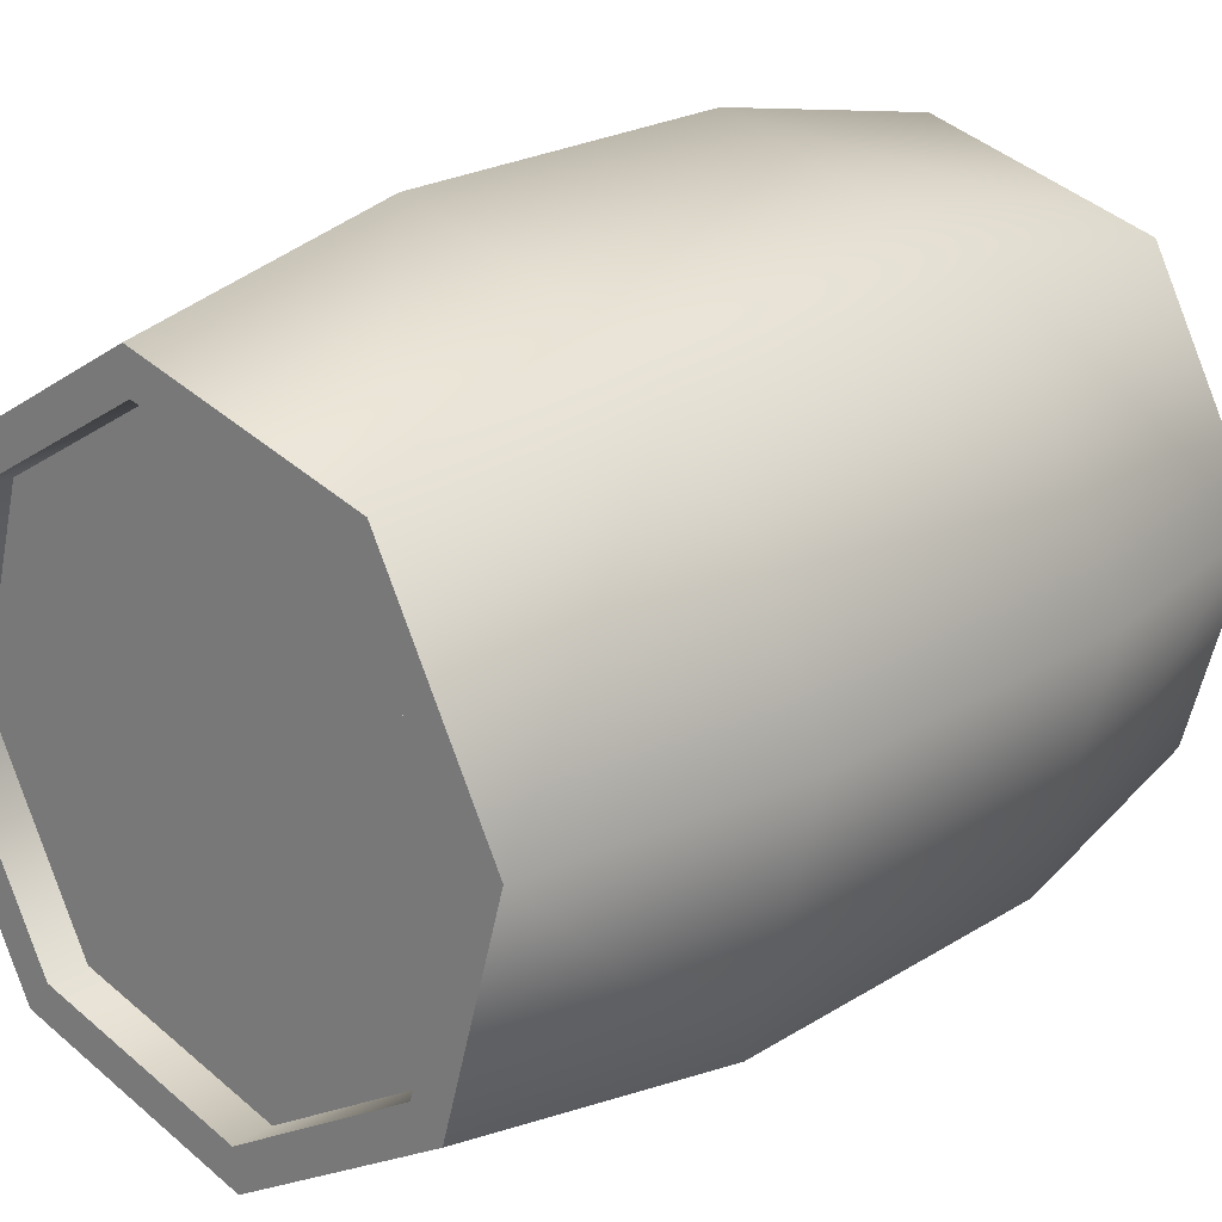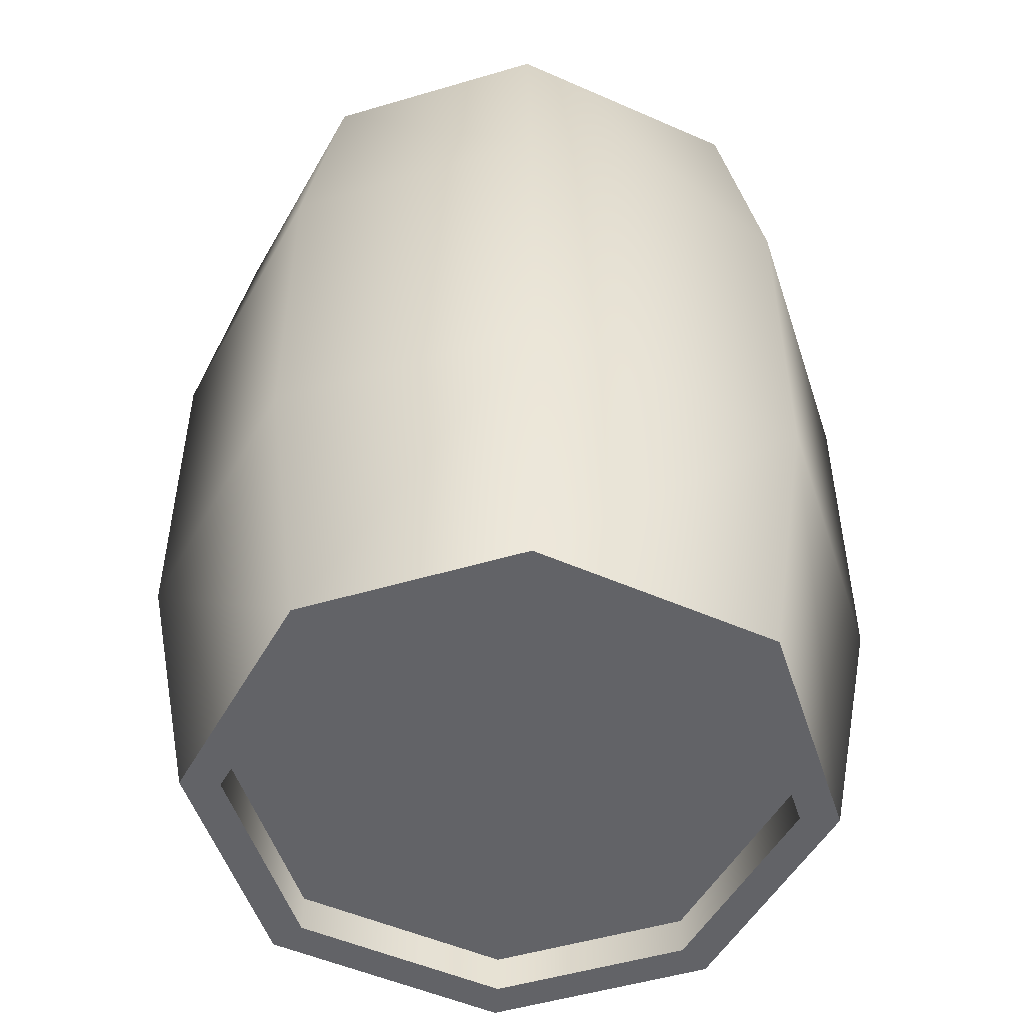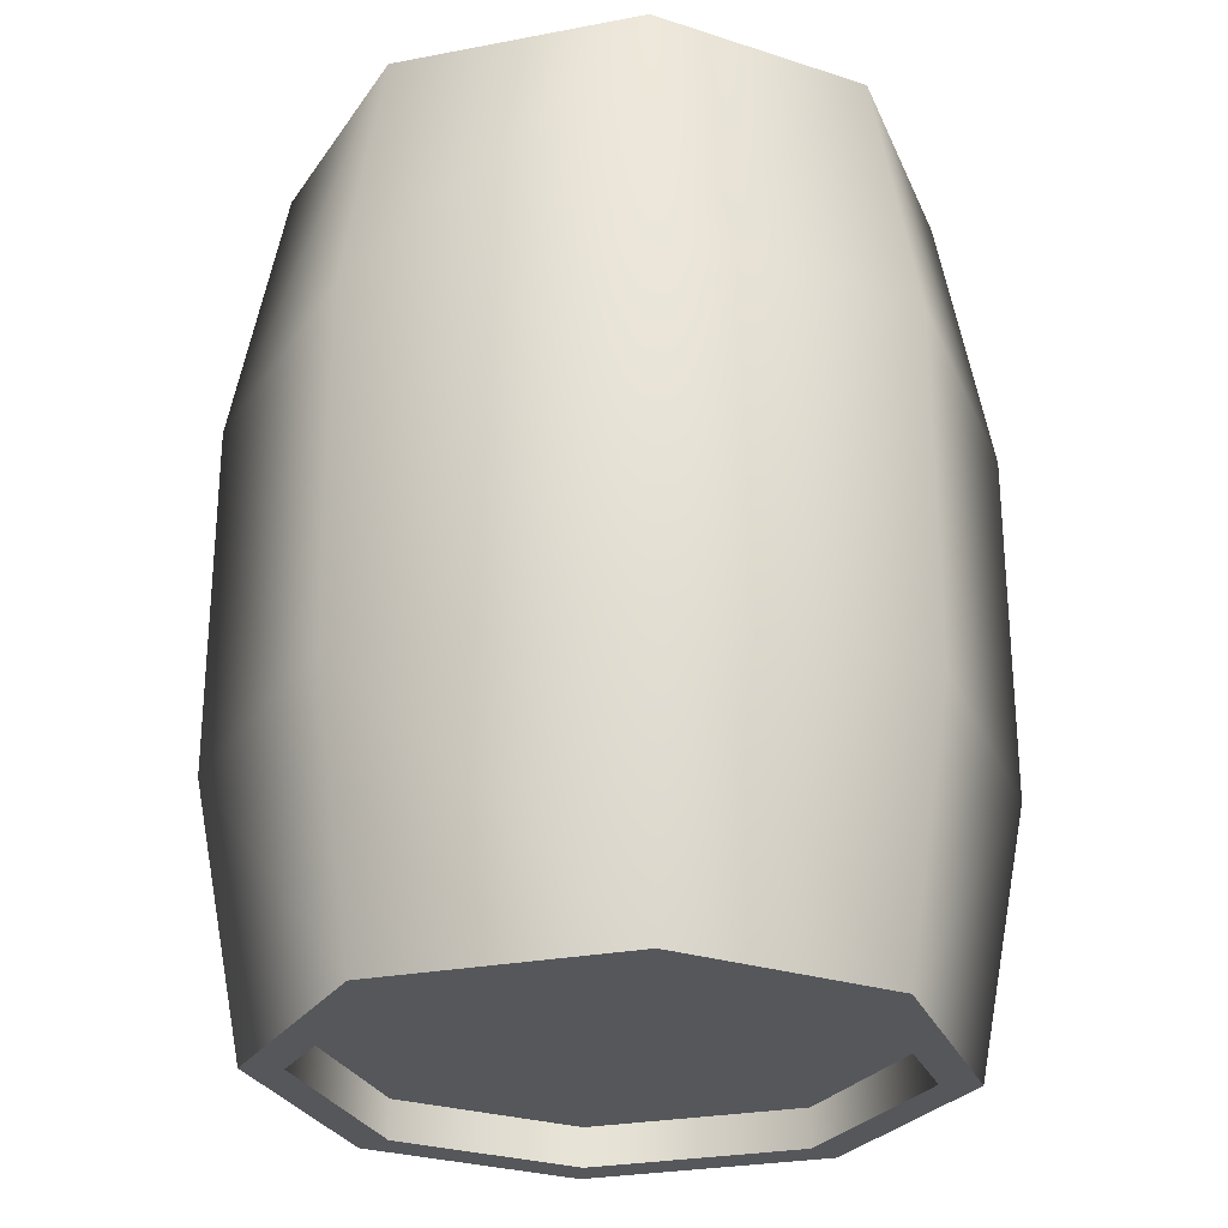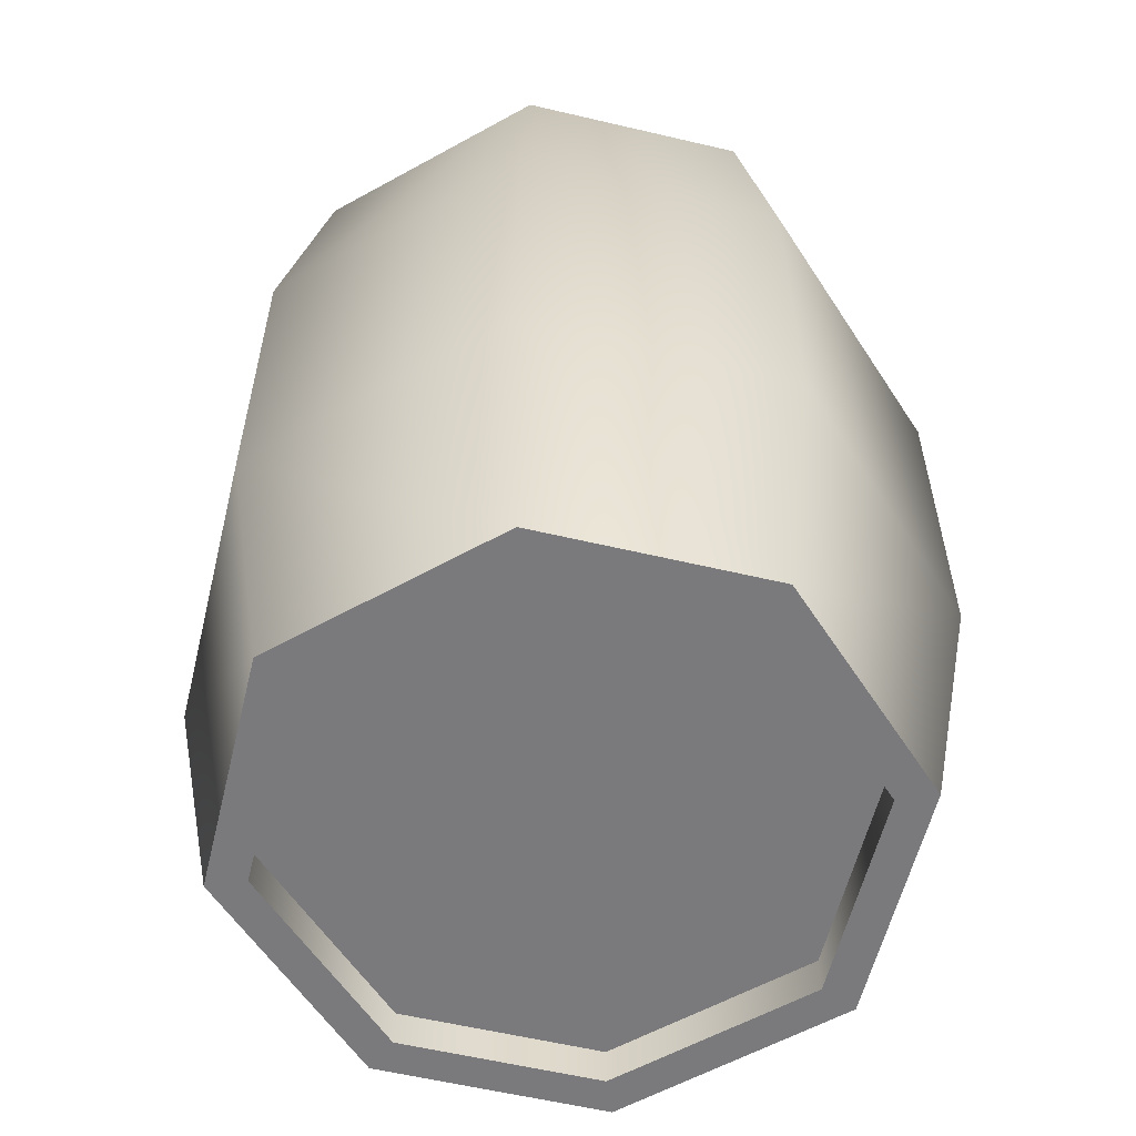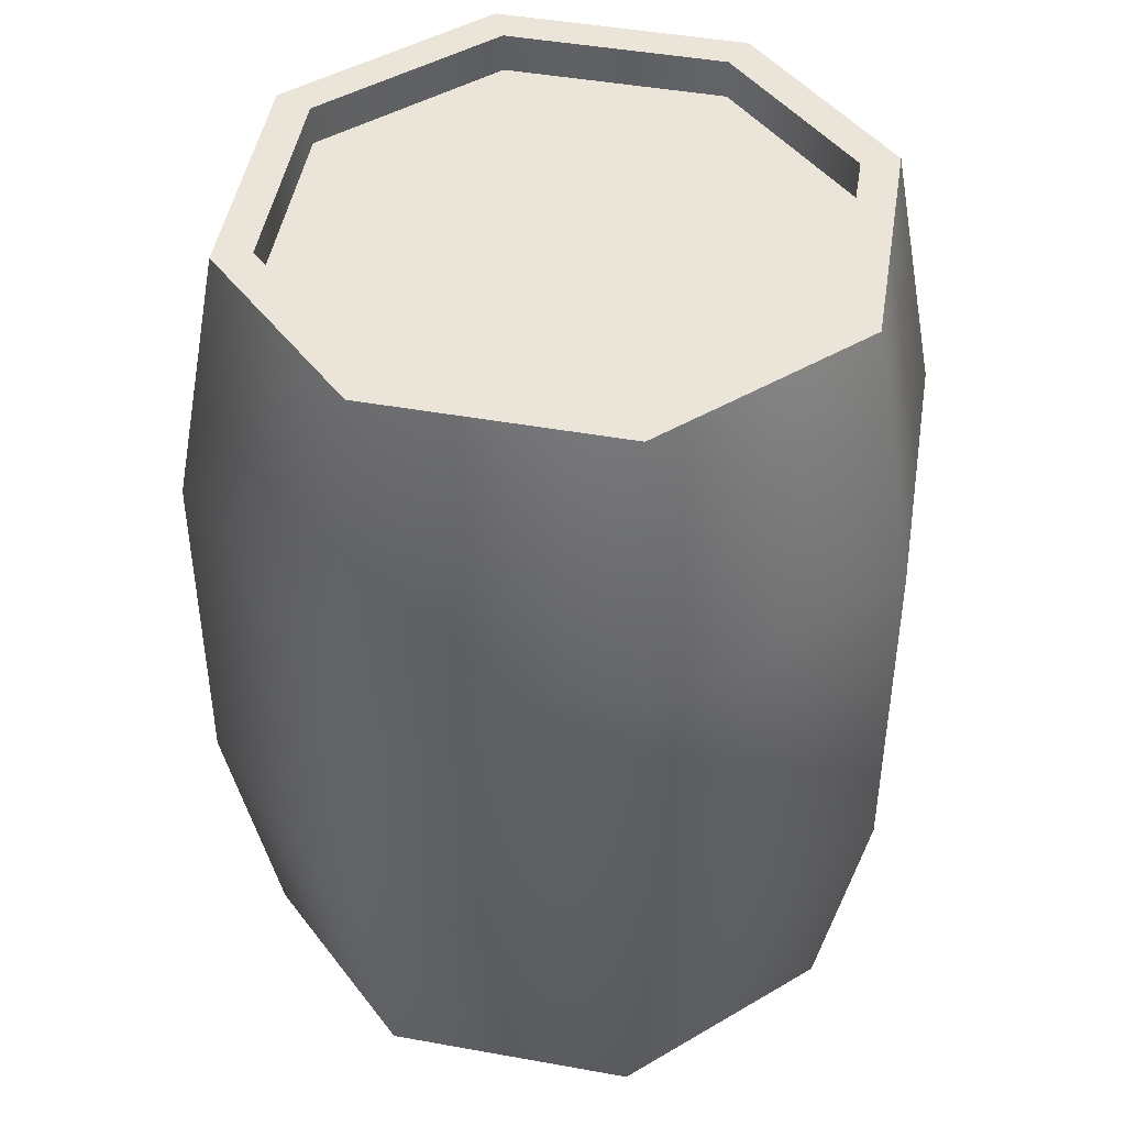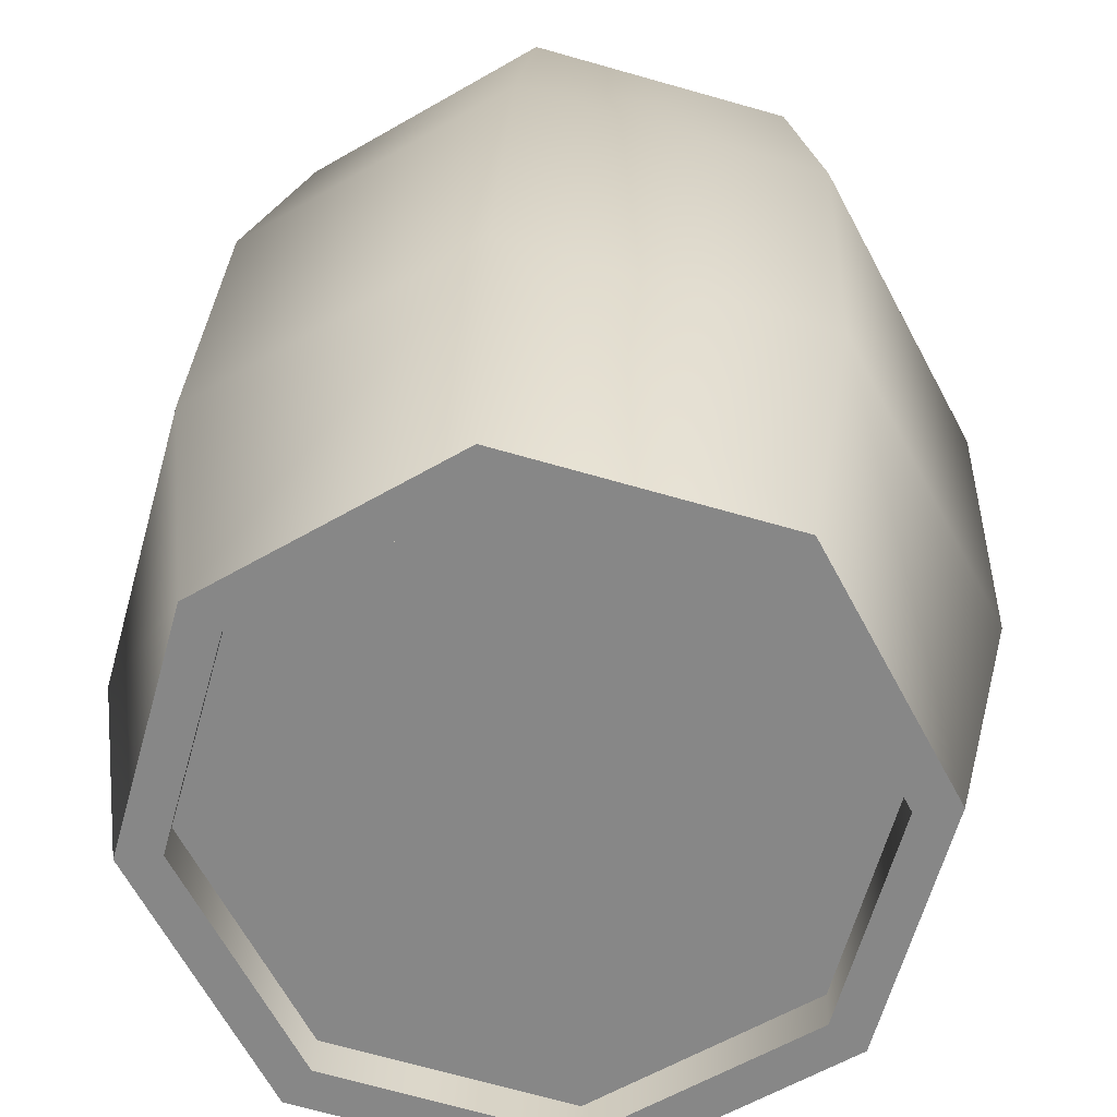
<metadata>
{"format":"obj","ext":"obj","renderer":"f3d","projection":"perspective","resolution":1024,"background":"white","views":[{"elev":22.1,"azim":-137.4,"up":"+Z"},{"elev":-51.0,"azim":92.3,"up":"+Y"},{"elev":-27.0,"azim":-132.5,"up":"+Y"},{"elev":-58.2,"azim":-119.3,"up":"+Y"},{"elev":44.5,"azim":-50.1,"up":"+Y"},{"elev":27.3,"azim":-177.7,"up":"+Z"}]}
</metadata>
<code>
g Barrel_BarrelMesh
v 0.2994 0 -0.3809
v 0.4772 -0 -0.04615
v 0.3473 0.4045 -0.4414
v 0.5534 0.4045 -0.05414
v 0.2627 0 -0.3339
v 0.4193 0 -0.03917
v 0.2627 0.05933 -0.3339
v 0.4193 0.05933 -0.03917
v 0.2994 1.346 -0.3809
v 0.4772 1.346 -0.04615
v 0.3473 0.9415 -0.4414
v 0.5534 0.9415 -0.05414
v 0.2627 1.346 -0.3339
v 0.4193 1.346 -0.03917
v 0.2627 1.287 -0.3339
v 0.4193 1.287 -0.03917
v -0.05895 0 -0.4809
v -0.3844 0 -0.2865
v -0.06866 0.4045 -0.5574
v -0.4455 0.4045 -0.3328
v -0.05195 0 -0.4217
v -0.3385 0 -0.2506
v -0.05195 0.05933 -0.4217
v -0.3385 0.05933 -0.2506
v -0.05895 1.346 -0.4809
v -0.3844 1.346 -0.2865
v -0.06866 0.9415 -0.5574
v -0.4455 0.9415 -0.3328
v -0.05195 1.346 -0.4217
v -0.3385 1.346 -0.2506
v -0.05195 1.287 -0.4217
v -0.3385 1.287 -0.2506
v 0.05895 0 0.4809
v 0.3844 -0 0.2865
v 0.06866 0.4045 0.5574
v 0.4455 0.4045 0.3328
v 0.05195 0 0.4217
v 0.3385 0 0.2506
v 0.05195 0.05933 0.4217
v 0.3385 0.05933 0.2506
v 0.05895 1.346 0.4809
v 0.3844 1.346 0.2865
v 0.06866 0.9415 0.5574
v 0.4455 0.9415 0.3328
v 0.05195 1.346 0.4217
v 0.3385 1.346 0.2506
v 0.05195 1.287 0.4217
v 0.3385 1.287 0.2506
v -0.2994 0 0.3809
v -0.4772 1e-06 0.04615
v -0.3473 0.4045 0.4414
v -0.5534 0.4045 0.05414
v -0.2627 0 0.3339
v -0.4193 0 0.03917
v -0.2627 0.05933 0.3339
v -0.4193 0.05933 0.03917
v -0.2994 1.346 0.3809
v -0.4772 1.346 0.04615
v -0.3473 0.9415 0.4414
v -0.5534 0.9415 0.05414
v -0.2627 1.346 0.3339
v -0.4193 1.346 0.03917
v -0.2627 1.287 0.3339
v -0.4193 1.287 0.03917
v 0.2994 0 -0.3809
v 0.4772 -0 -0.04615
v 0.2627 0 -0.3339
v 0.4193 0 -0.03917
v 0.2627 0.05933 -0.3339
v 0.4193 0.05933 -0.03917
v 0.2994 1.346 -0.3809
v 0.4772 1.346 -0.04615
v 0.2627 1.346 -0.3339
v 0.4193 1.346 -0.03917
v 0.2627 1.287 -0.3339
v 0.4193 1.287 -0.03917
v -0.05895 0 -0.4809
v -0.3844 0 -0.2865
v -0.05195 0 -0.4217
v -0.3385 0 -0.2506
v -0.05195 0.05933 -0.4217
v -0.3385 0.05933 -0.2506
v -0.05895 1.346 -0.4809
v -0.3844 1.346 -0.2865
v -0.05195 1.346 -0.4217
v -0.3385 1.346 -0.2506
v -0.05195 1.287 -0.4217
v -0.3385 1.287 -0.2506
v 0.05895 0 0.4809
v 0.3844 -0 0.2865
v 0.05195 0 0.4217
v 0.3385 0 0.2506
v 0.05195 0.05933 0.4217
v 0.3385 0.05933 0.2506
v 0.05895 1.346 0.4809
v 0.3844 1.346 0.2865
v 0.05195 1.346 0.4217
v 0.3385 1.346 0.2506
v 0.05195 1.287 0.4217
v 0.3385 1.287 0.2506
v -0.2994 0 0.3809
v -0.4772 1e-06 0.04615
v -0.2627 0 0.3339
v -0.4193 0 0.03917
v -0.2627 0.05933 0.3339
v -0.4193 0.05933 0.03917
v -0.2994 1.346 0.3809
v -0.4772 1.346 0.04615
v -0.2627 1.346 0.3339
v -0.4193 1.346 0.03917
v -0.2627 1.287 0.3339
v -0.4193 1.287 0.03917
f 66 68 67 65
f 3 4 2 1
f 6 70 69 5
f 72 71 73 74
f 11 9 10 12
f 14 13 75 76
f 4 3 11 12
f 78 77 79 80
f 19 17 18 20
f 22 21 81 82
f 84 86 85 83
f 27 28 26 25
f 30 88 87 29
f 20 28 27 19
f 5 69 81 21
f 67 79 77 65
f 3 1 17 19
f 11 3 19 27
f 11 27 25 9
f 73 71 83 85
f 13 29 87 75
f 90 89 91 92
f 35 33 34 36
f 38 37 93 94
f 96 98 97 95
f 43 44 42 41
f 46 100 99 45
f 36 44 43 35
f 102 104 103 101
f 51 52 50 49
f 54 106 105 53
f 108 107 109 110
f 59 57 58 60
f 62 61 111 112
f 52 51 59 60
f 37 53 105 93
f 91 89 101 103
f 35 51 49 33
f 43 59 51 35
f 43 41 57 59
f 97 109 107 95
f 45 99 111 61
f 12 44 36 4
f 12 10 42 44
f 72 74 98 96
f 76 100 46 14
f 88 30 62 112
f 84 108 110 86
f 28 60 58 26
f 48 64 63 47
f 48 16 32 64
f 16 15 31 32
f 28 20 52 60
f 20 18 50 52
f 4 36 34 2
f 66 90 92 68
f 70 6 38 94
f 82 106 54 22
f 78 80 104 102
f 40 39 55 56
f 40 56 24 8
f 8 24 23 7

</code>
